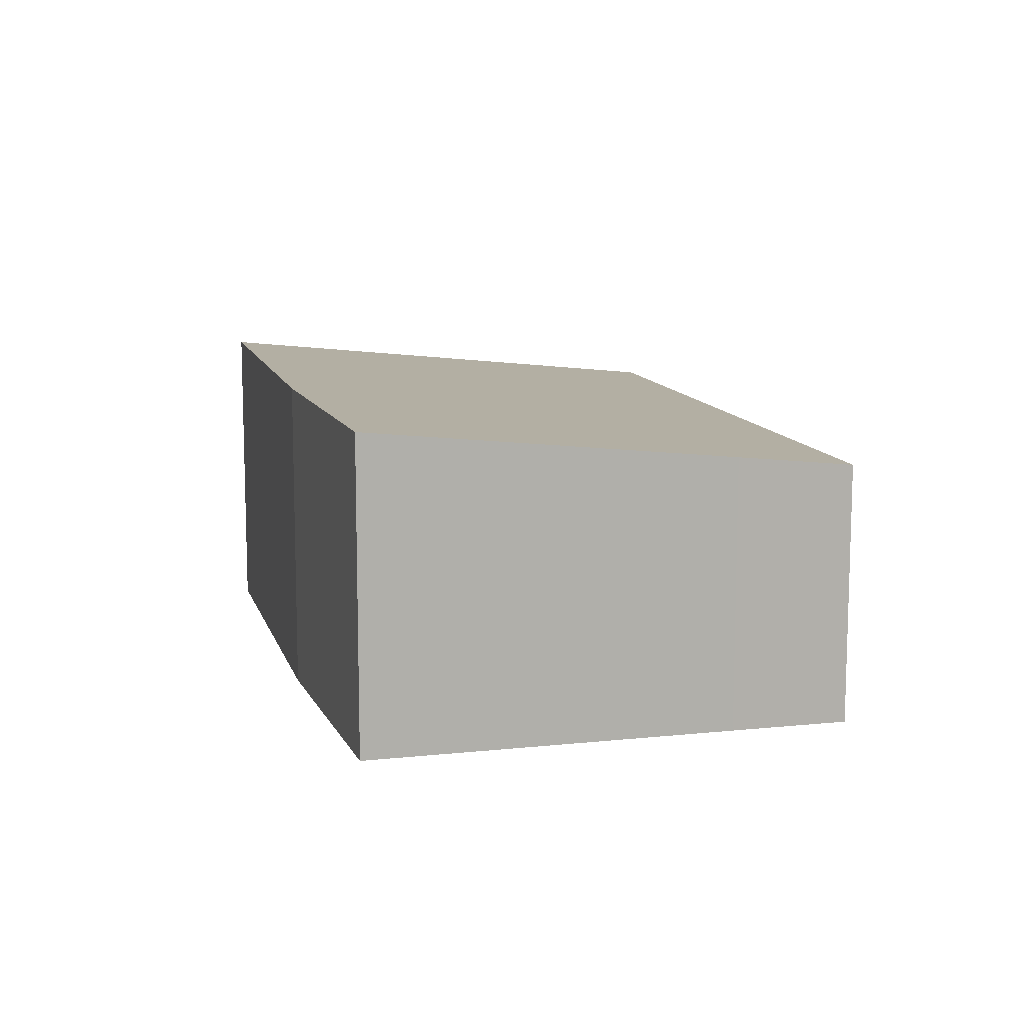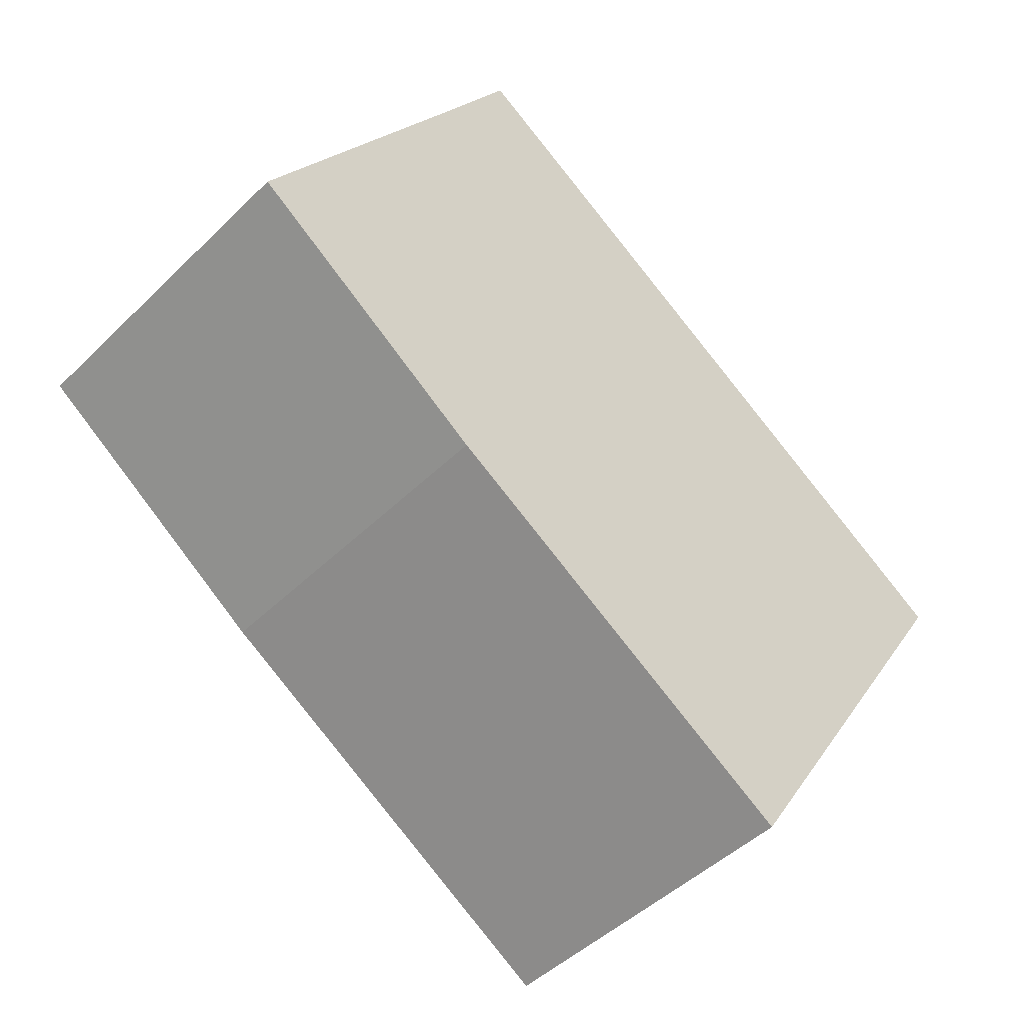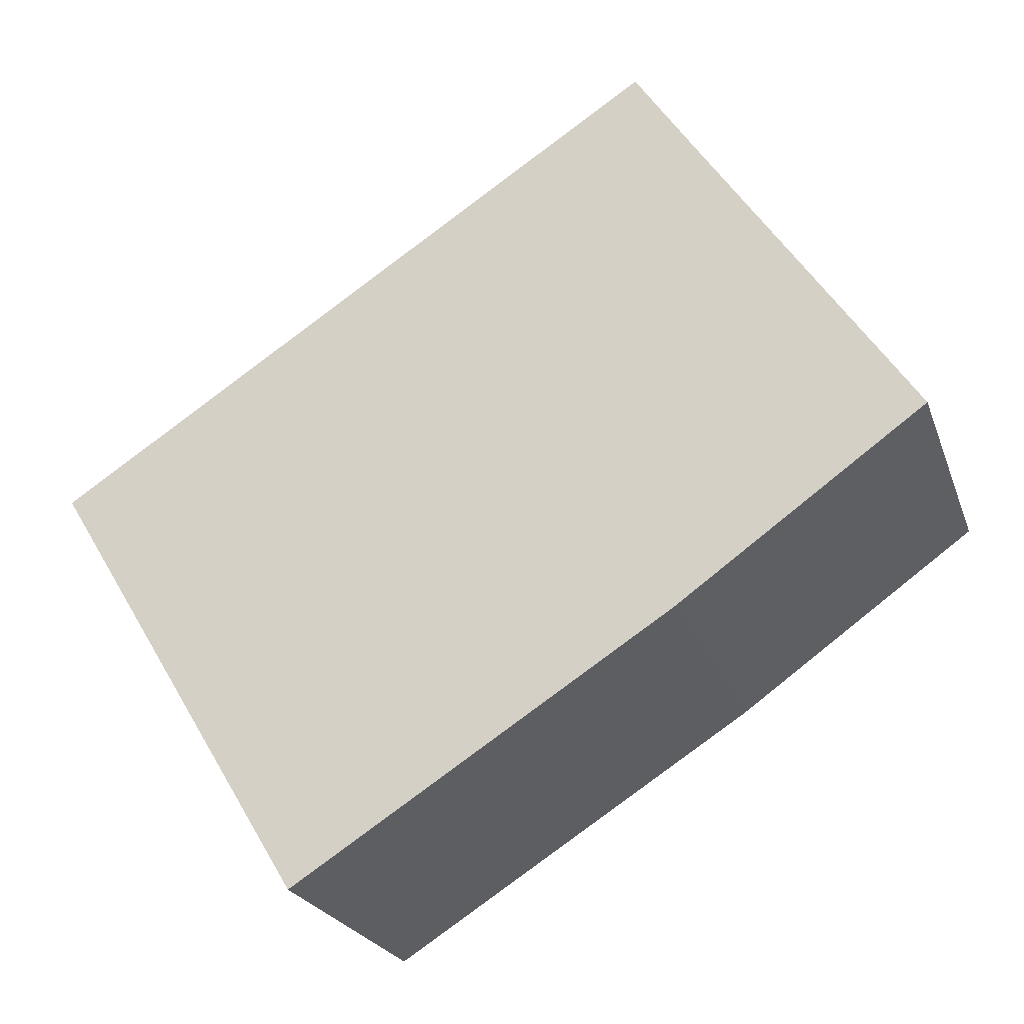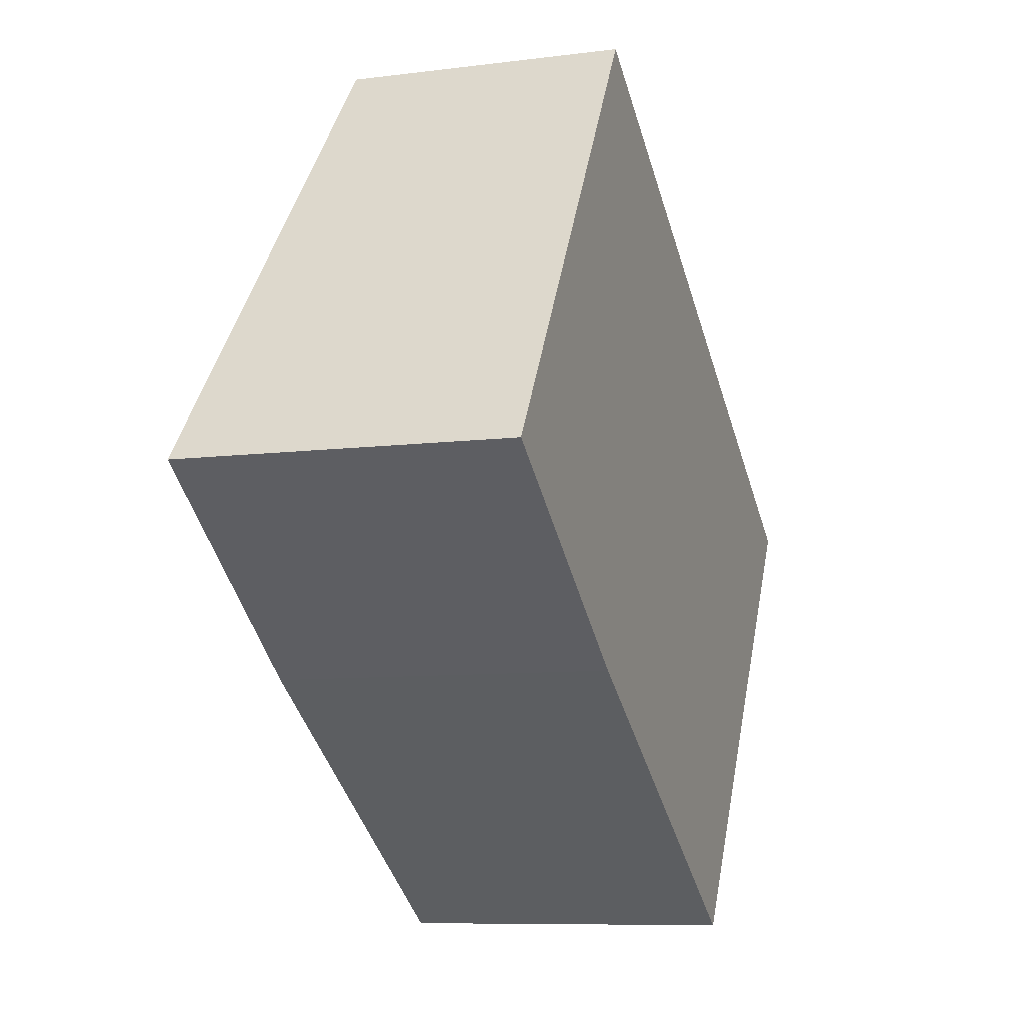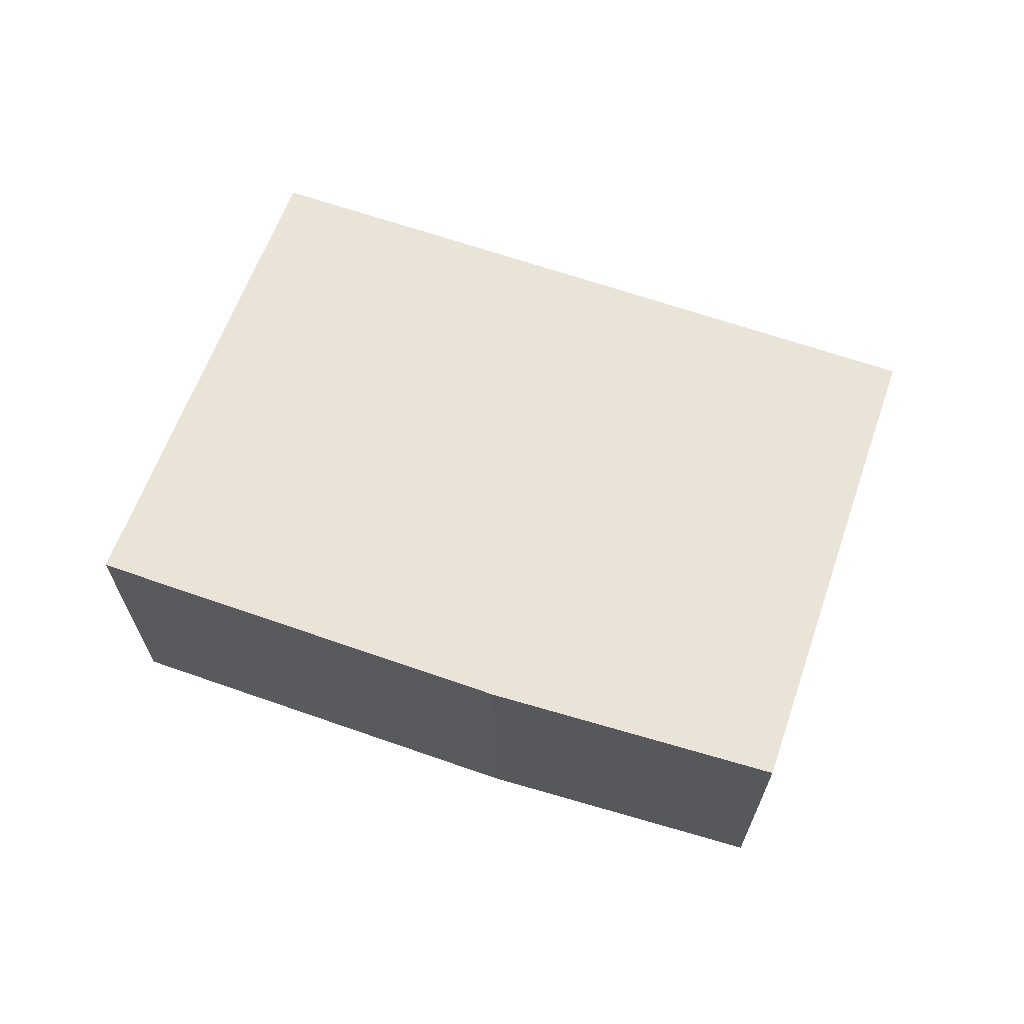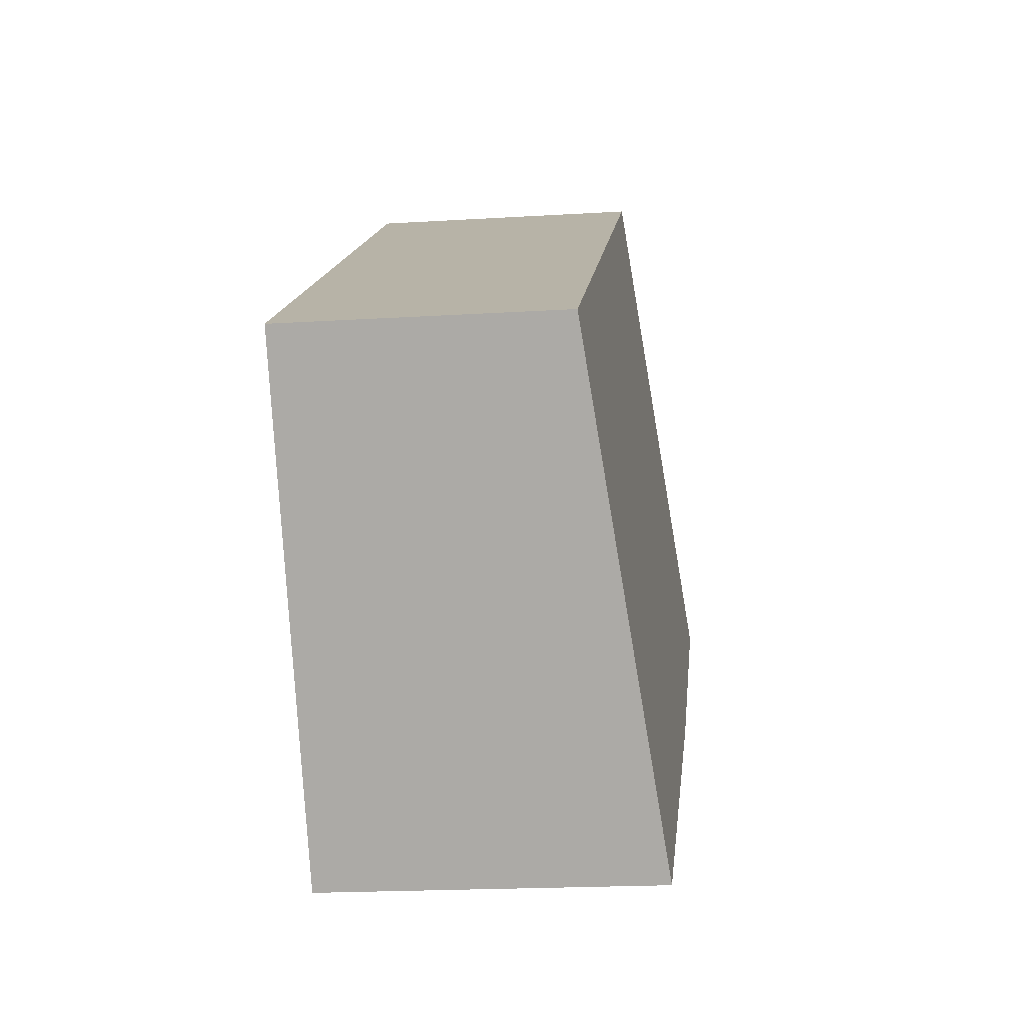
<metadata>
{"format":"obj","ext":"obj","renderer":"f3d","projection":"perspective","resolution":1024,"background":"white","views":[{"elev":11.5,"azim":-71.6,"up":"+Y"},{"elev":-46.4,"azim":-42.1,"up":"+Z"},{"elev":-22.6,"azim":-163.4,"up":"+Z"},{"elev":-8.6,"azim":-70.7,"up":"+Z"},{"elev":67.6,"azim":-128.0,"up":"+Y"},{"elev":-19.7,"azim":96.5,"up":"+Z"}]}
</metadata>
<code>
v  0 3.915 2.397e-16
v  7.32 3.915 -4.924
v  2.903 3.927 -2.09
v  10.67 3.243 0.354
v  2.549 3.414 3.9
v  3.353 3.255 5.142
v  2.903 1.28e-16 -2.09
v  7.32 3.015e-16 -4.924
v  0 0 0
v  2.549 -2.388e-16 3.9
v  3.353 -3.149e-16 5.142
v  10.67 -2.168e-17 0.354
g defaultobject
f 1 2 3
f 2 1 4
f 4 1 5
f 4 5 6
f 2 7 3
f 7 2 8
f 7 1 3
f 1 7 9
f 9 5 1
f 5 9 10
f 5 10 6
f 6 10 11
f 11 4 6
f 4 11 12
f 4 8 2
f 8 4 12
f 7 10 9
f 10 7 8
f 10 8 11
f 11 8 12

</code>
